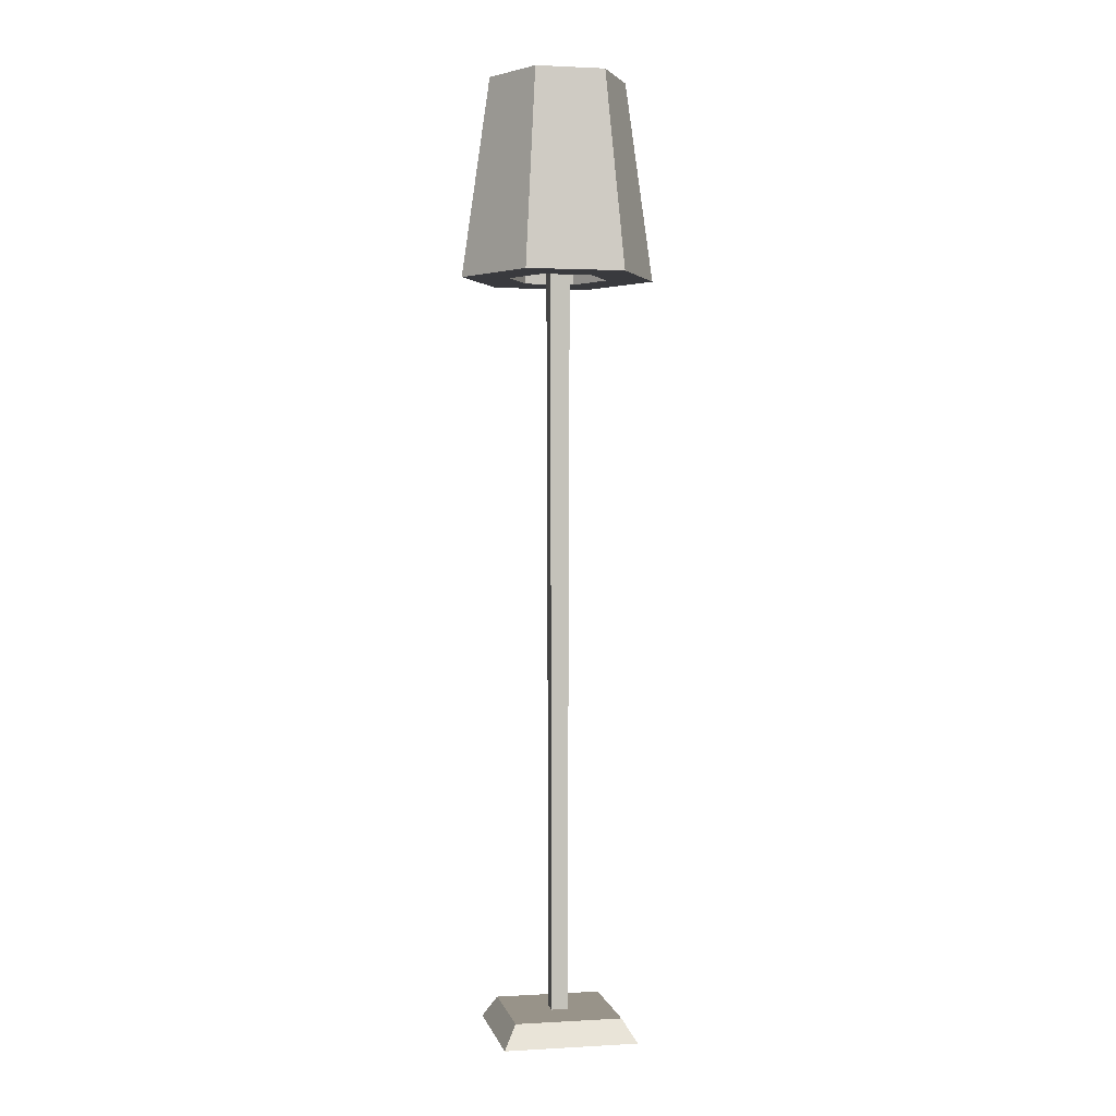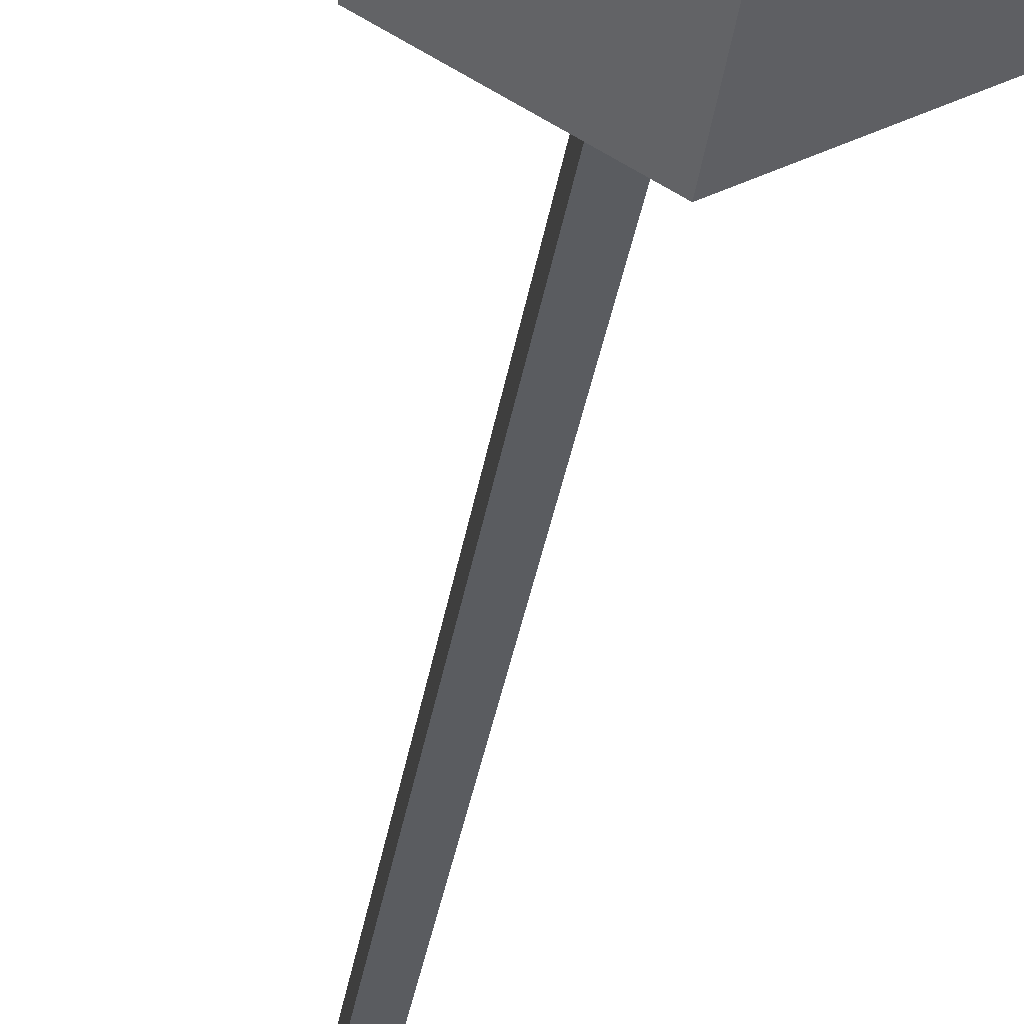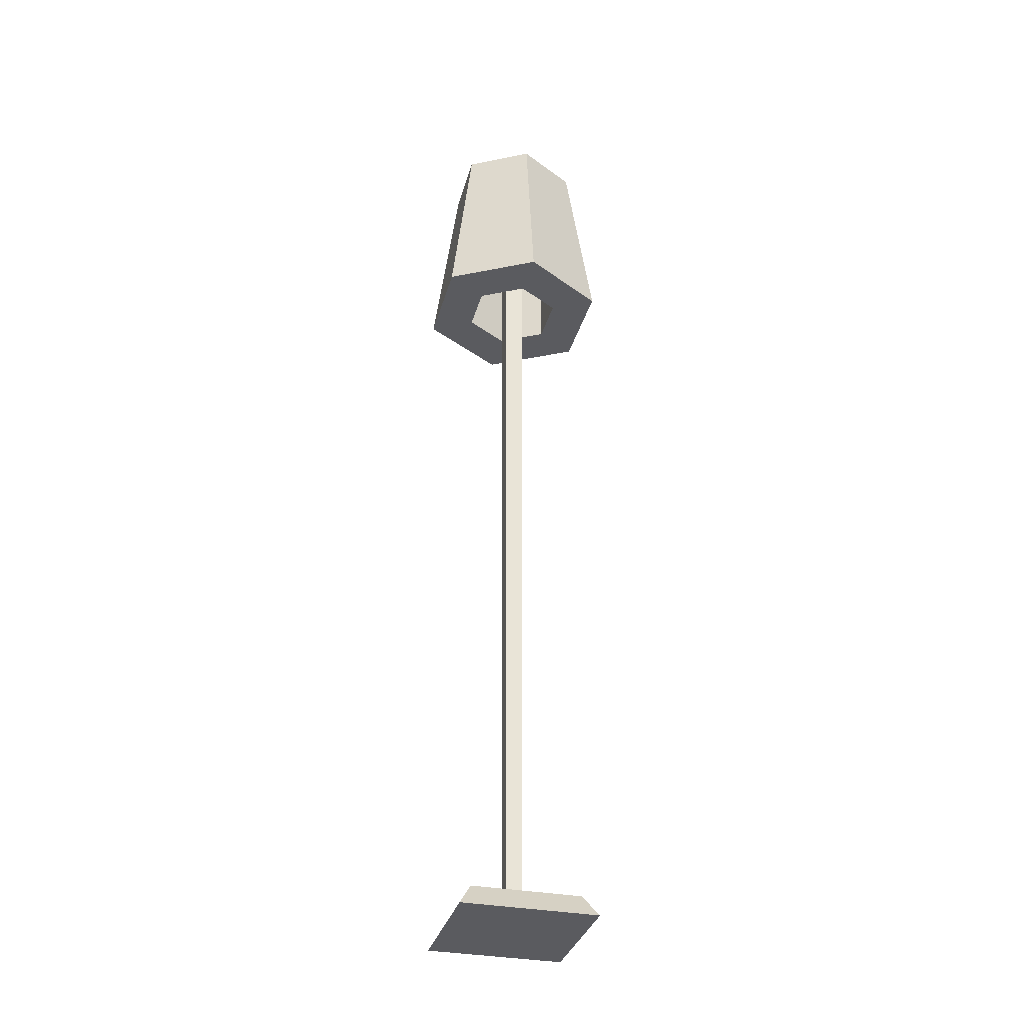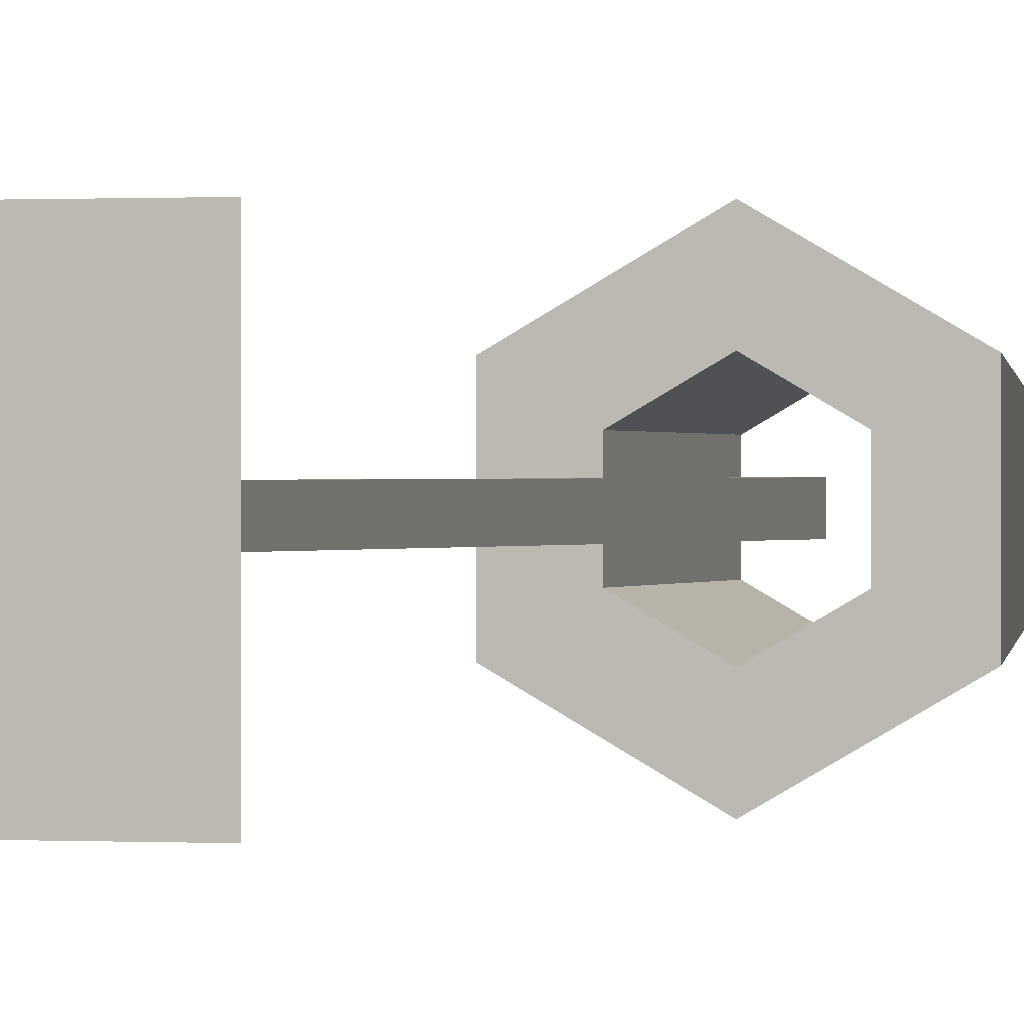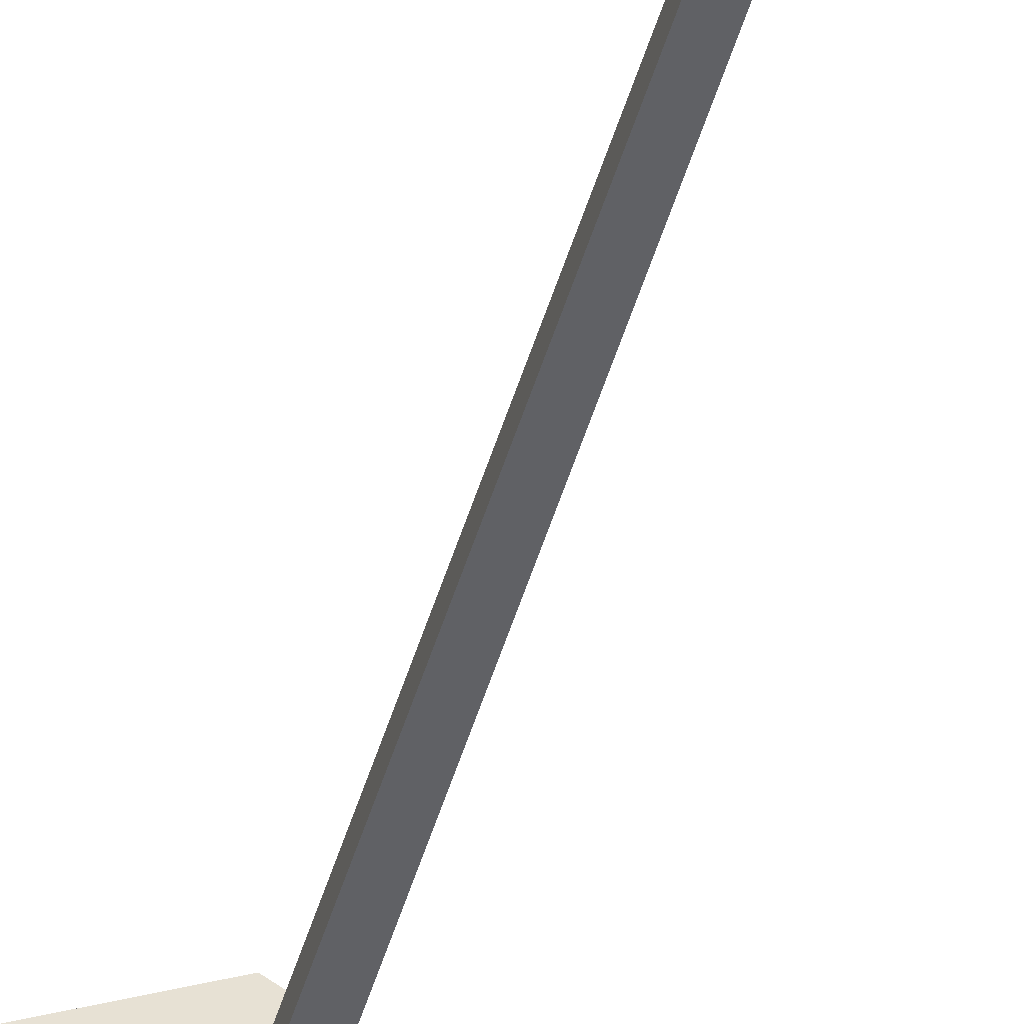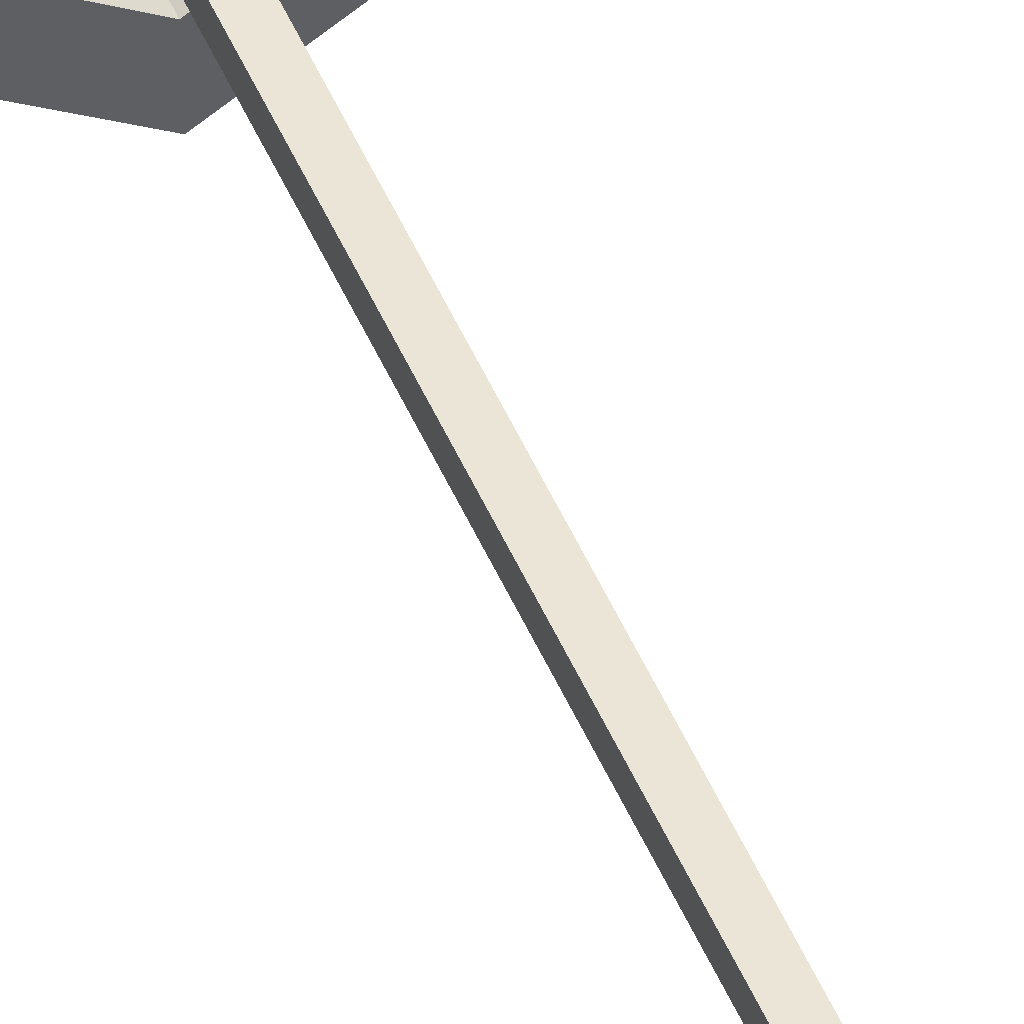
<metadata>
{"format":"obj","ext":"obj","renderer":"f3d","projection":"perspective","resolution":1024,"background":"white","views":[{"elev":1.6,"azim":78.4,"up":"+Y"},{"elev":-33.8,"azim":171.3,"up":"+Z"},{"elev":-33.4,"azim":-14.7,"up":"+Y"},{"elev":0.2,"azim":14.6,"up":"+Z"},{"elev":-50.1,"azim":-16.4,"up":"+Z"},{"elev":45.6,"azim":-21.4,"up":"+Z"}]}
</metadata>
<code>
v  7.7 0 -3.8
v  7.7 0 8.2
v  -4.3 0 8.2
v  -4.3 0 8.2
v  -4.3 0 -3.8
v  7.7 0 -3.8
v  2.426 2 1.474
v  6.5 2 7
v  6.5 2 -2.6
v  6.5 2 -2.6
v  -3.1 2 -2.6
v  2.426 2 1.474
v  -3.1 2 -2.6
v  0.9741 2 1.474
v  2.426 2 1.474
v  -3.1 2 -2.6
v  0.9741 2 2.926
v  0.9741 2 1.474
v  6.5 2 7
v  2.426 2 1.474
v  2.426 2 2.926
v  2.426 2 2.926
v  -3.1 2 7
v  6.5 2 7
v  2.426 2 2.926
v  0.9741 2 2.926
v  -3.1 2 7
v  0.9741 2 2.926
v  -3.1 2 -2.6
v  -3.1 2 7
v  2.607 76.08 3.107
v  2.607 76.08 1.293
v  0.7927 76.08 1.293
v  0.7927 76.08 1.293
v  0.7927 76.08 3.107
v  2.607 76.08 3.107
v  -3.1 2 -2.6
v  -4.3 0 -3.8
v  -4.3 0 8.2
v  -4.3 0 8.2
v  -3.1 2 7
v  -3.1 2 -2.6
v  7.7 0 -3.8
v  -4.3 0 -3.8
v  -3.1 2 -2.6
v  -3.1 2 -2.6
v  6.5 2 -2.6
v  7.7 0 -3.8
v  0.9741 2 2.926
v  2.426 2 2.926
v  2.607 76.08 3.107
v  2.607 76.08 3.107
v  0.7927 76.08 3.107
v  0.9741 2 2.926
v  2.426 2 1.474
v  2.607 76.08 1.293
v  2.607 76.08 3.107
v  2.607 76.08 3.107
v  2.426 2 2.926
v  2.426 2 1.474
v  2.426 2 1.474
v  0.9741 2 1.474
v  0.7927 76.08 1.293
v  0.7927 76.08 1.293
v  2.607 76.08 1.293
v  2.426 2 1.474
v  -4.3 0 8.2
v  7.7 0 8.2
v  6.5 2 7
v  6.5 2 7
v  -3.1 2 7
v  -4.3 0 8.2
v  0.7927 76.08 3.107
v  0.7927 76.08 1.293
v  0.9741 2 1.474
v  0.9741 2 1.474
v  0.9741 2 2.926
v  0.7927 76.08 3.107
v  7.7 0 8.2
v  7.7 0 -3.8
v  6.5 2 -2.6
v  6.5 2 -2.6
v  6.5 2 7
v  7.7 0 8.2
v  1.7 68.15 6.68
v  -2.18 68.15 4.44
v  -2.18 86 4.44
v  -2.18 86 4.44
v  1.7 86 6.68
v  1.7 68.15 6.68
v  5.58 86 -0.04008
v  5.58 68.15 -0.04008
v  5.58 68.15 4.44
v  5.58 68.15 4.44
v  5.58 86 4.44
v  5.58 86 -0.04008
v  -2.18 68.15 -0.04008
v  -2.18 86 -0.04008
v  -2.18 86 4.44
v  -2.18 86 4.44
v  -2.18 68.15 4.44
v  -2.18 68.15 -0.04008
v  5.58 68.15 4.44
v  1.7 68.15 6.68
v  1.7 86 6.68
v  1.7 86 6.68
v  5.58 86 4.44
v  5.58 68.15 4.44
v  -2.18 68.15 -0.04008
v  1.7 68.15 -2.28
v  1.7 86 -2.28
v  1.7 86 -2.28
v  -2.18 86 -0.04008
v  -2.18 68.15 -0.04008
v  1.7 68.15 -2.28
v  5.58 68.15 -0.04008
v  5.58 86 -0.04008
v  5.58 86 -0.04008
v  1.7 86 -2.28
v  1.7 68.15 -2.28
v  5.58 68.15 4.44
v  9.302 68.15 6.589
v  1.7 68.15 10.98
v  1.7 68.15 10.98
v  1.7 68.15 6.68
v  5.58 68.15 4.44
v  1.7 68.15 10.98
v  -5.902 68.15 6.589
v  1.7 68.15 6.68
v  -5.902 68.15 6.589
v  -2.18 68.15 4.44
v  1.7 68.15 6.68
v  -5.902 68.15 6.589
v  -2.18 68.15 -0.04008
v  -2.18 68.15 4.44
v  9.302 68.15 6.589
v  5.58 68.15 4.44
v  5.58 68.15 -0.04008
v  9.302 68.15 -2.189
v  9.302 68.15 6.589
v  5.58 68.15 -0.04008
v  5.58 68.15 -0.04008
v  1.7 68.15 -6.578
v  9.302 68.15 -2.189
v  5.58 68.15 -0.04008
v  1.7 68.15 -2.28
v  1.7 68.15 -6.578
v  1.7 68.15 -2.28
v  -5.902 68.15 -2.189
v  1.7 68.15 -6.578
v  1.7 68.15 -2.28
v  -2.18 68.15 -0.04008
v  -5.902 68.15 -2.189
v  -2.18 68.15 -0.04008
v  -5.902 68.15 6.589
v  -5.902 68.15 -2.189
v  5.58 86 -0.04008
v  7.097 86 5.316
v  7.097 86 -0.9162
v  7.097 86 -0.9162
v  1.7 86 -4.032
v  5.58 86 -0.04008
v  1.7 86 -4.032
v  1.7 86 -2.28
v  5.58 86 -0.04008
v  1.7 86 -4.032
v  -3.697 86 -0.9162
v  1.7 86 -2.28
v  -3.697 86 -0.9162
v  -2.18 86 -0.04008
v  1.7 86 -2.28
v  -3.697 86 -0.9162
v  -2.18 86 4.44
v  -2.18 86 -0.04008
v  7.097 86 5.316
v  5.58 86 -0.04008
v  5.58 86 4.44
v  5.58 86 4.44
v  1.7 86 8.432
v  7.097 86 5.316
v  5.58 86 4.44
v  1.7 86 6.68
v  1.7 86 8.432
v  1.7 86 6.68
v  -2.18 86 4.44
v  1.7 86 8.432
v  -2.18 86 4.44
v  -3.697 86 5.316
v  1.7 86 8.432
v  -2.18 86 4.44
v  -3.697 86 -0.9162
v  -3.697 86 5.316
v  9.302 68.15 -2.189
v  1.7 68.15 -6.578
v  1.7 86 -4.032
v  1.7 86 -4.032
v  7.097 86 -0.9162
v  9.302 68.15 -2.189
v  9.302 68.15 6.589
v  9.302 68.15 -2.189
v  7.097 86 -0.9162
v  7.097 86 -0.9162
v  7.097 86 5.316
v  9.302 68.15 6.589
v  -3.697 86 -0.9162
v  -5.902 68.15 -2.189
v  -5.902 68.15 6.589
v  -5.902 68.15 6.589
v  -3.697 86 5.316
v  -3.697 86 -0.9162
v  -5.902 68.15 6.589
v  1.7 68.15 10.98
v  1.7 86 8.432
v  1.7 86 8.432
v  -3.697 86 5.316
v  -5.902 68.15 6.589
v  1.7 68.15 -6.578
v  -5.902 68.15 -2.189
v  -3.697 86 -0.9162
v  -3.697 86 -0.9162
v  1.7 86 -4.032
v  1.7 68.15 -6.578
v  1.7 68.15 10.98
v  9.302 68.15 6.589
v  7.097 86 5.316
v  7.097 86 5.316
v  1.7 86 8.432
v  1.7 68.15 10.98
g undefined
f 1 2 3
f 4 5 6
f 7 8 9
f 10 11 12
f 13 14 15
f 16 17 18
f 19 20 21
f 22 23 24
f 25 26 27
f 28 29 30
f 31 32 33
f 34 35 36
f 37 38 39
f 40 41 42
f 43 44 45
f 46 47 48
f 49 50 51
f 52 53 54
f 55 56 57
f 58 59 60
f 61 62 63
f 64 65 66
f 67 68 69
f 70 71 72
f 73 74 75
f 76 77 78
f 79 80 81
f 82 83 84
g undefined
f 85 86 87
f 88 89 90
f 91 92 93
f 94 95 96
f 97 98 99
f 100 101 102
f 103 104 105
f 106 107 108
f 109 110 111
f 112 113 114
f 115 116 117
f 118 119 120
f 121 122 123
f 124 125 126
f 127 128 129
f 130 131 132
f 133 134 135
f 136 137 138
f 139 140 141
f 142 143 144
f 145 146 147
f 148 149 150
f 151 152 153
f 154 155 156
f 157 158 159
f 160 161 162
f 163 164 165
f 166 167 168
f 169 170 171
f 172 173 174
f 175 176 177
f 178 179 180
f 181 182 183
f 184 185 186
f 187 188 189
f 190 191 192
f 193 194 195
f 196 197 198
f 199 200 201
f 202 203 204
f 205 206 207
f 208 209 210
f 211 212 213
f 214 215 216
f 217 218 219
f 220 221 222
f 223 224 225
f 226 227 228

</code>
